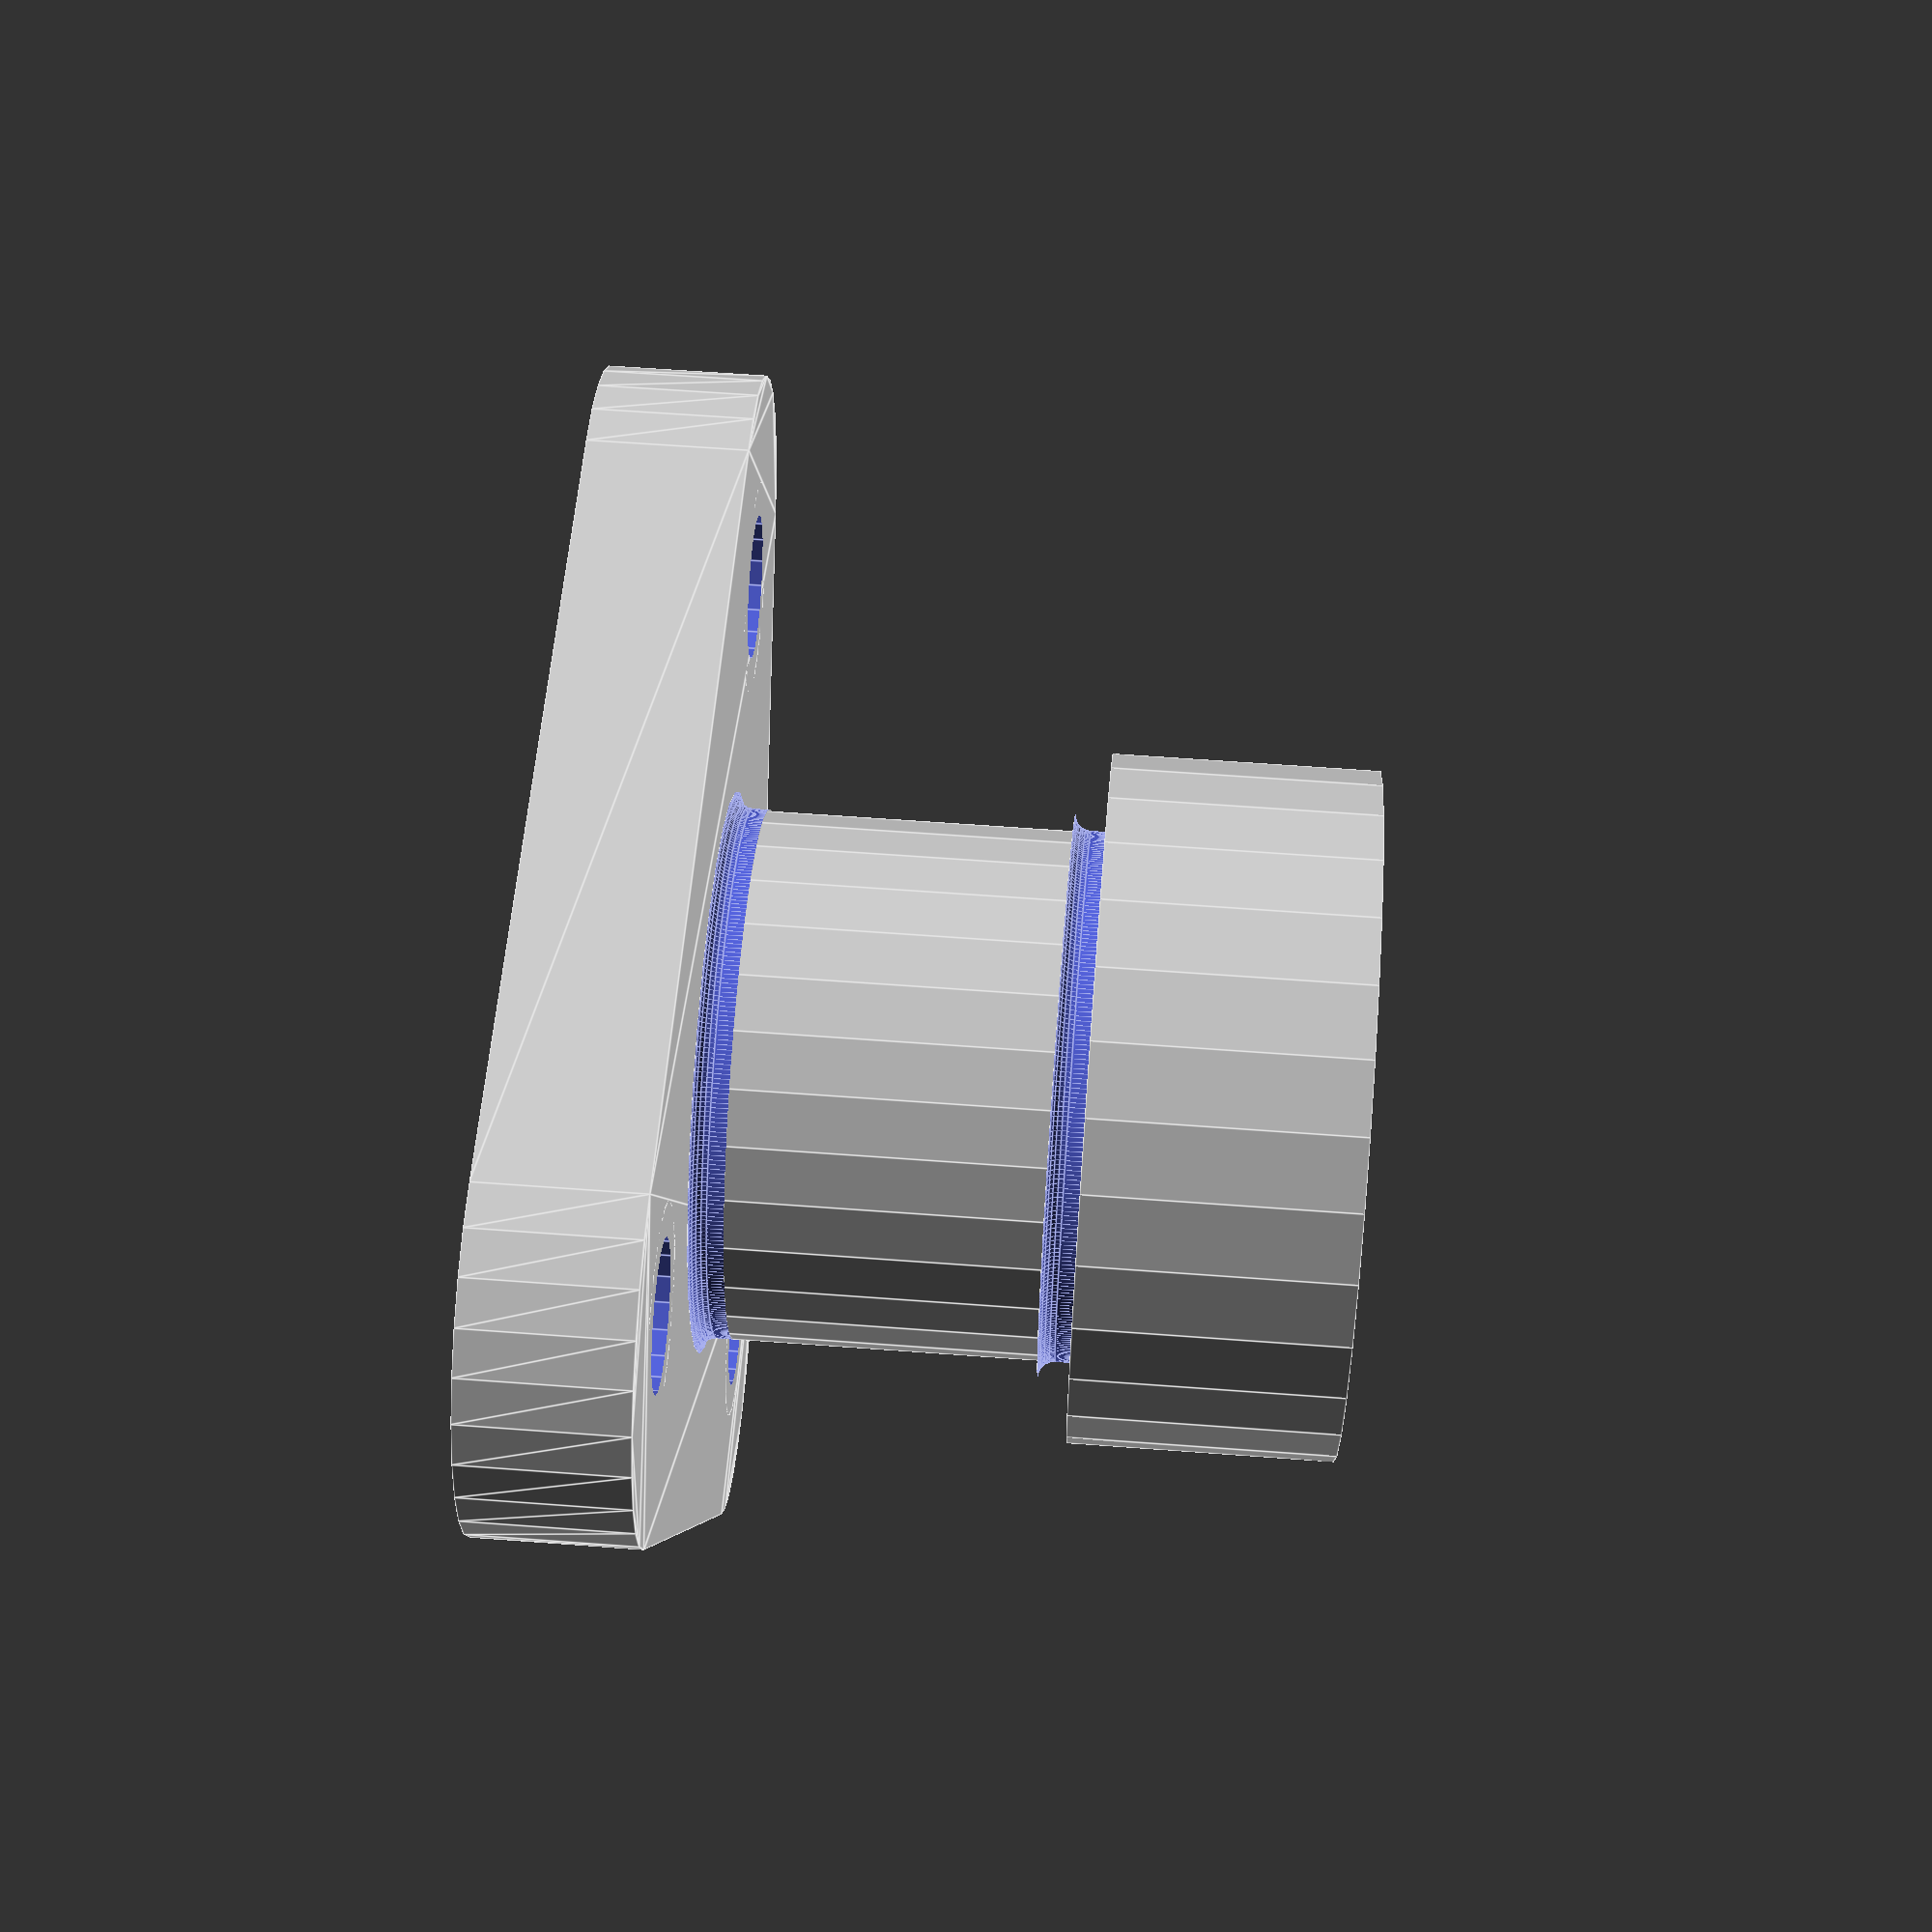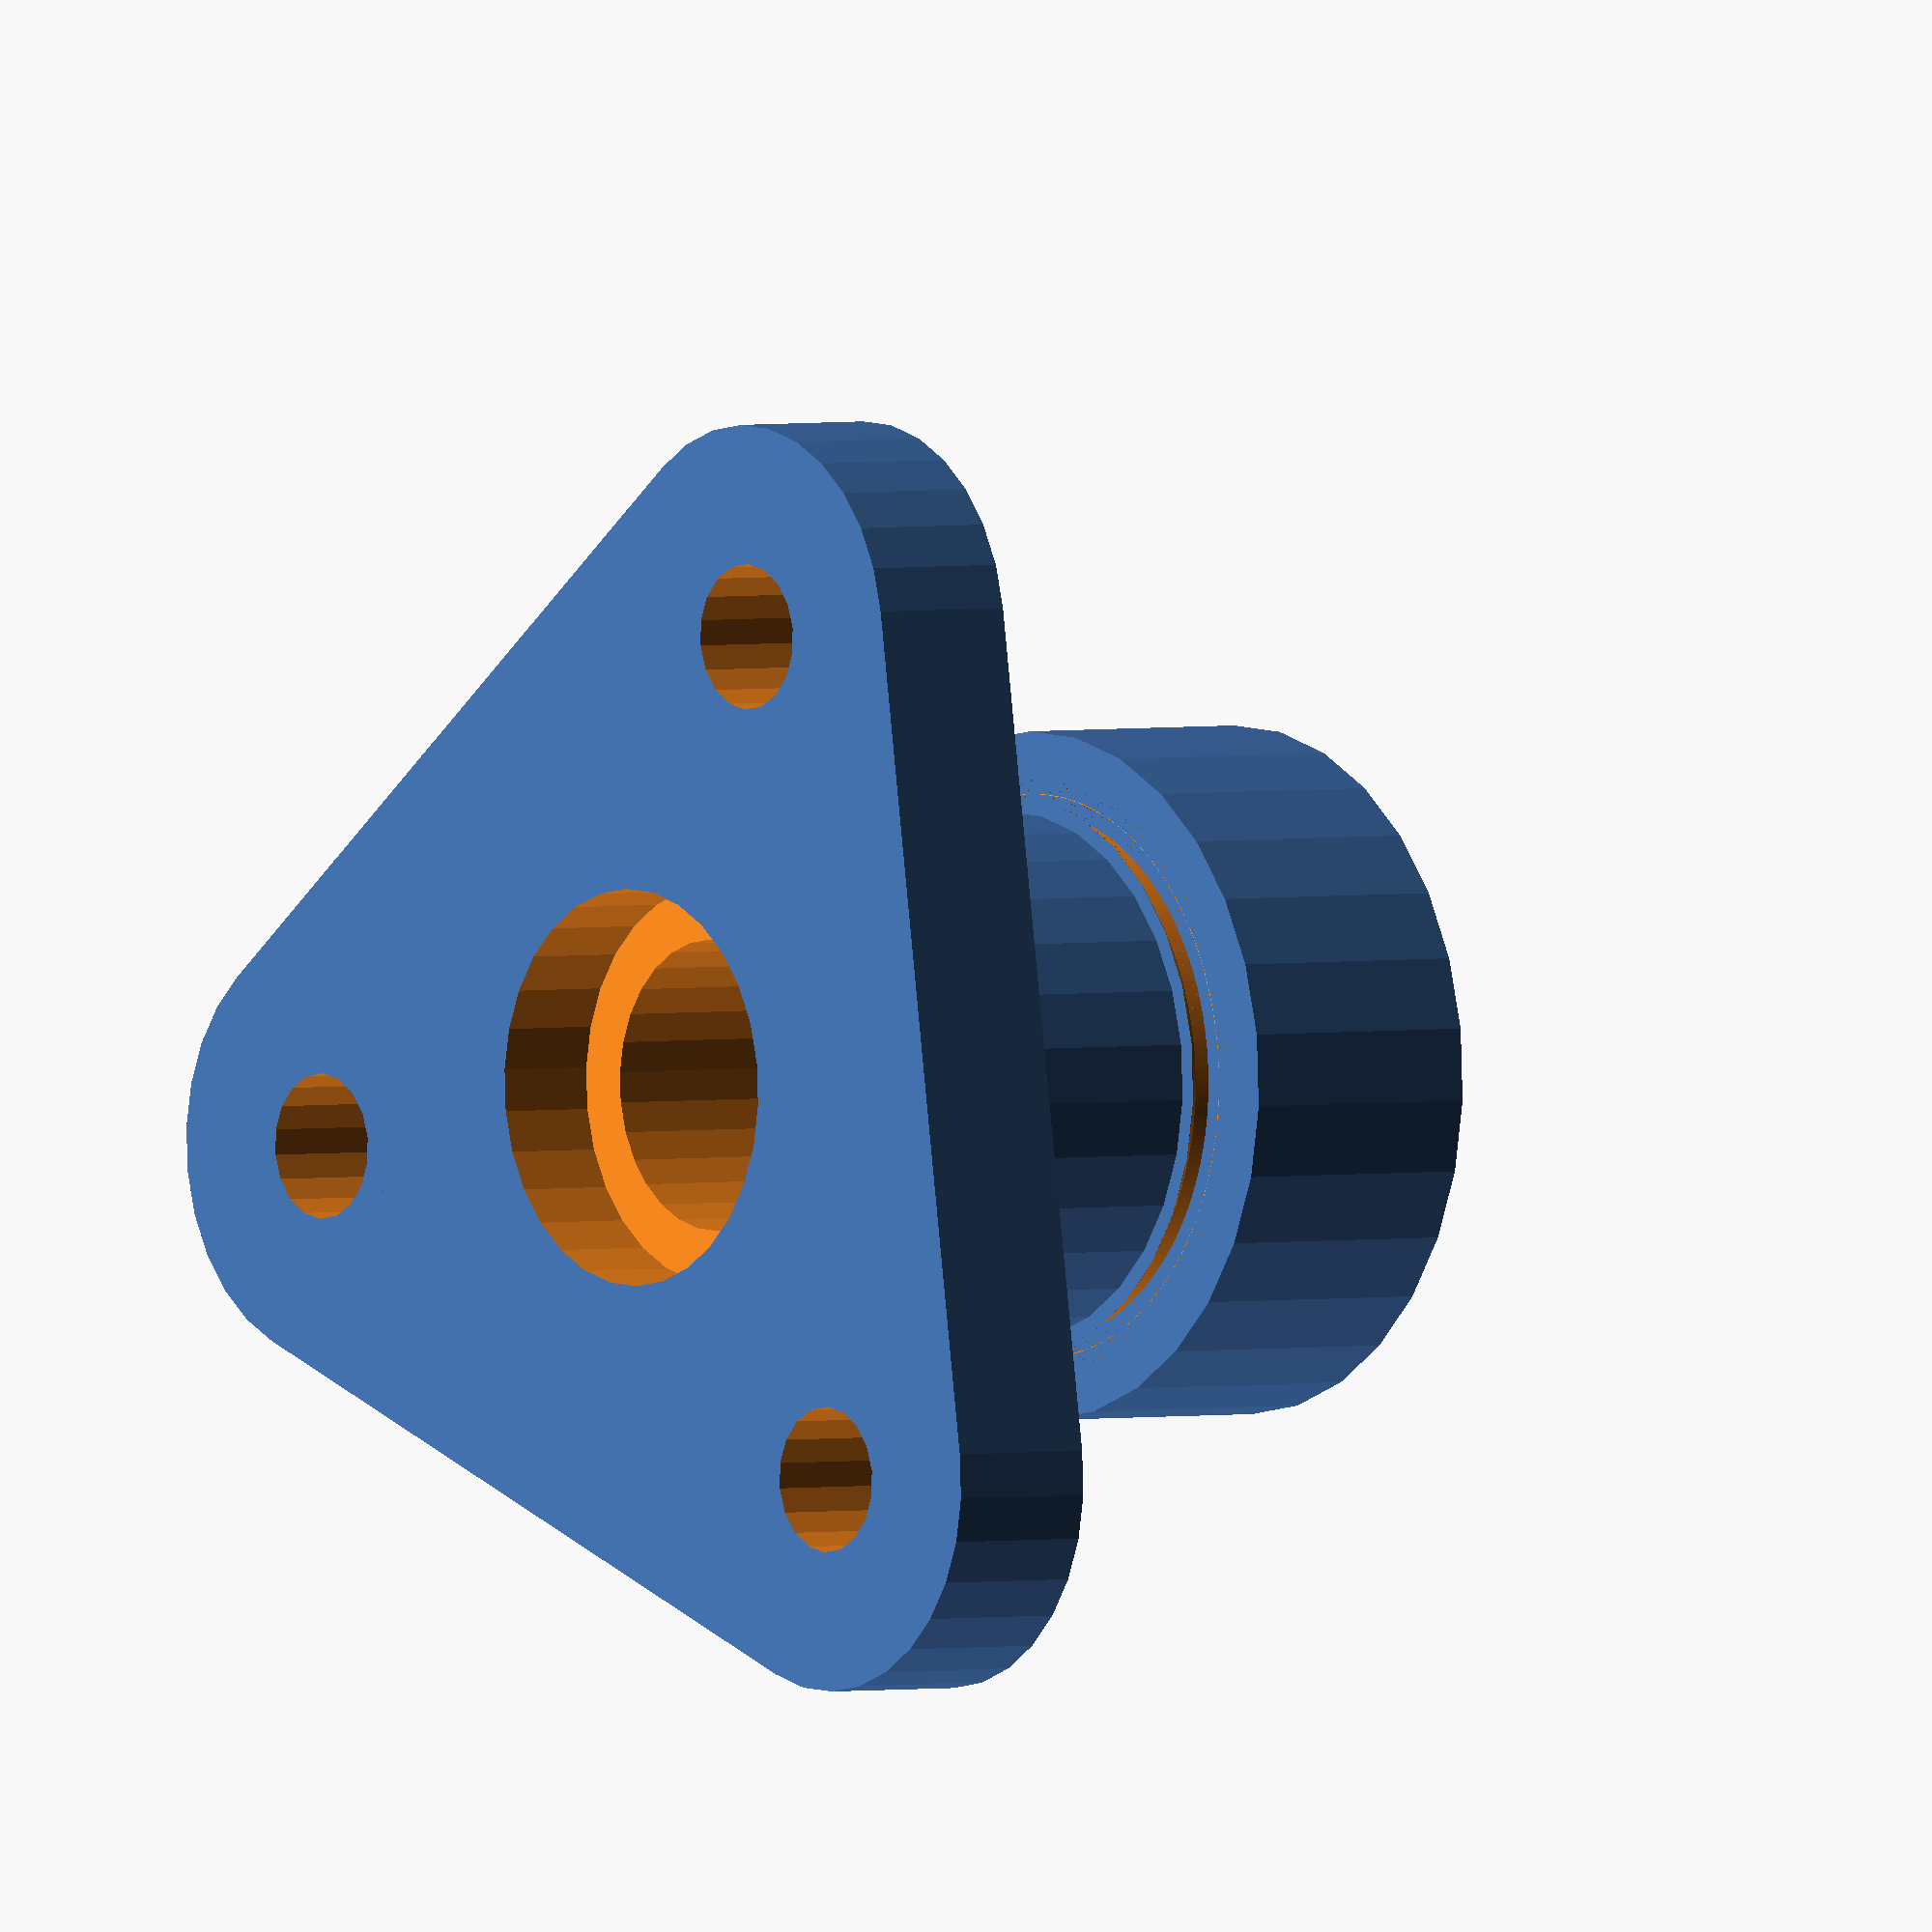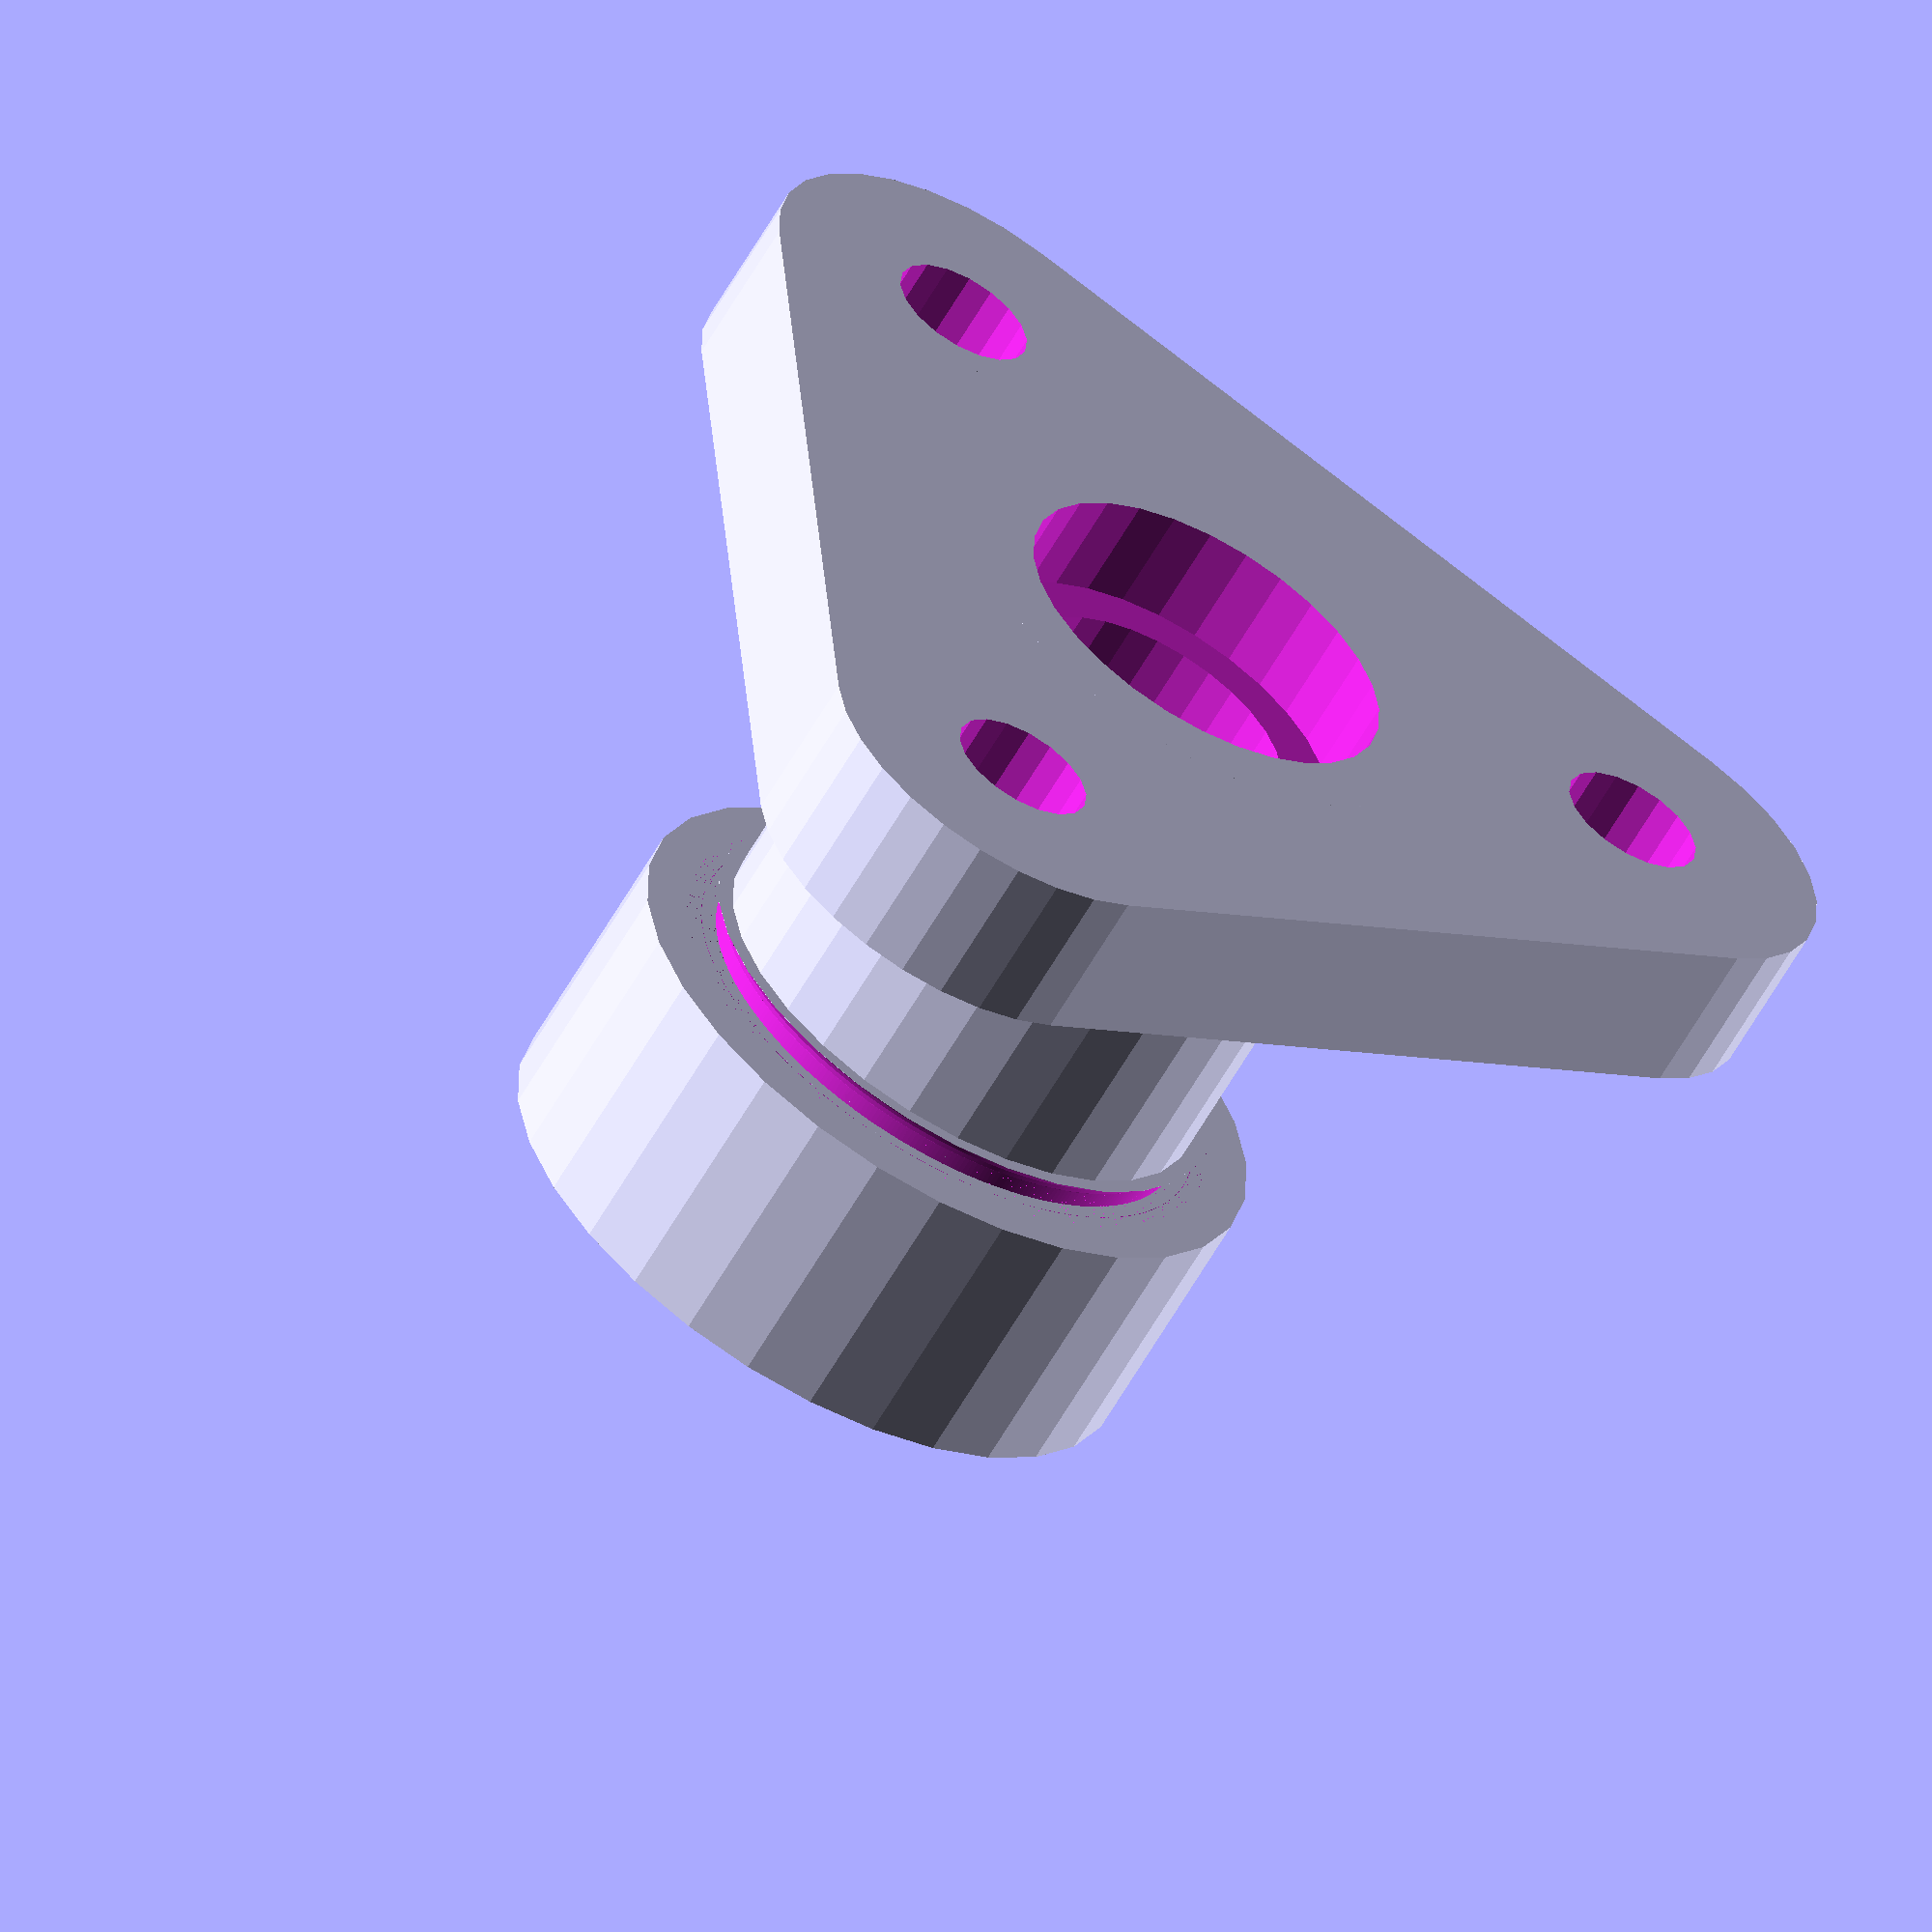
<openscad>

module welle(){
    cylinder(d=40,h = 60);
    translate([0,0,40])cylinder(d=52, h = 60-40);
    translate([0,0,12])linear_extrude(height=2.5,scale=0.1)circle(r=40+2,5);
    difference(){
        translate([0,0,12])cylinder(h = 2.5, d=40+2.5);
        for(i = [0:1:360]){
            rotate([0,0,i])translate([20+2.5/2,0,12+2.5/2])rotate([90,0,0])cylinder(h=1, d=2.5, $fn=20);
            rotate([0,0,i])translate([20,0,12+2.5/2])cube([2.5,1,3]);
        }
    }
    translate([0,0,40-12-2.5])difference(){
        translate([0,0,12])cylinder(h = 2.5, d=40+2.5);
        for(i = [0:1:360]){
            rotate([0,0,i])translate([20+2.5/2,0,12+2.5/2])rotate([90,0,0])cylinder(h=1, d=2.5, $fn=20);
            rotate([0,0,i])translate([20,0,12+2.5/2])cube([2.5,1,3]);
        }
    }
}
module all(){
    welle();
    base();
}
module base(){
    for(i=[0:120:240]){
        rotate([0,0,i])translate([74/2,0,0])cylinder(d = 16, h = 12);
    }
    linear_extrude(height=12)offset(r=16)circle(d =74, $fn=3);
}
difference(){
    all();
    translate([0,0,-1])cylinder(d =30, h =8+1);
    translate([0,0,-1])cylinder(d=22, h = 60+2);
    translate([0,0,60-10])cylinder(d=30,h=10+1);
    for(i=[0:120:240]){
        rotate([0,0,i])translate([74/2,0,-1])cylinder(d = 11, h = 12+2);
    }
}


</openscad>
<views>
elev=299.6 azim=334.6 roll=274.4 proj=p view=edges
elev=358.0 azim=248.4 roll=230.3 proj=o view=wireframe
elev=59.8 azim=64.6 roll=150.7 proj=o view=solid
</views>
